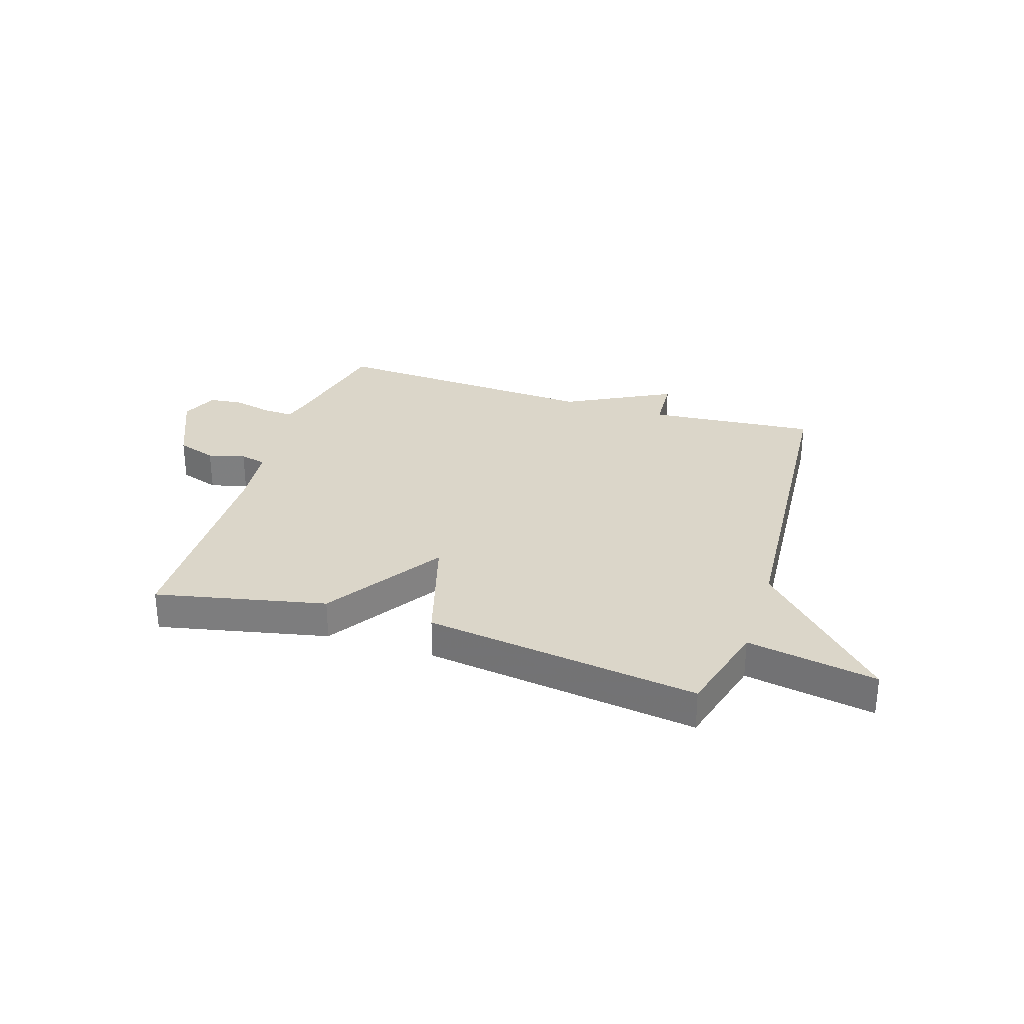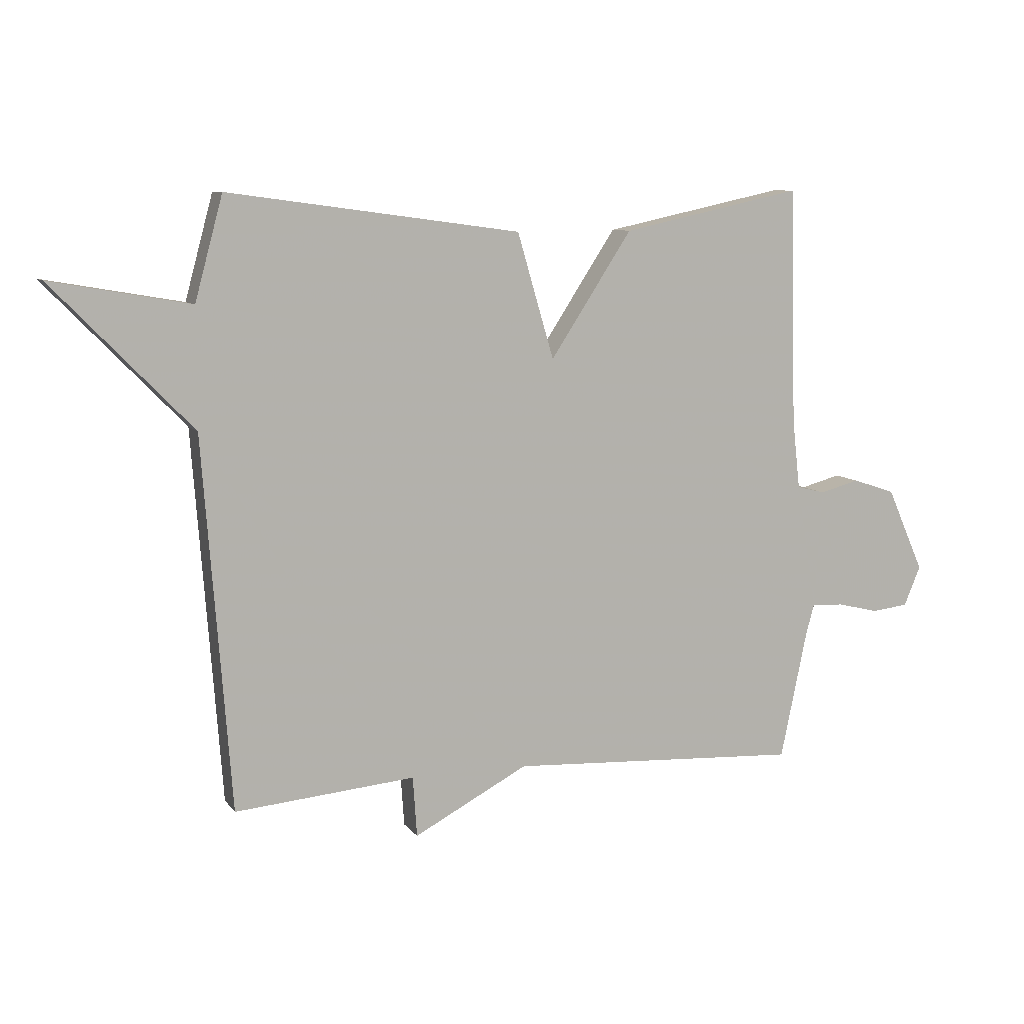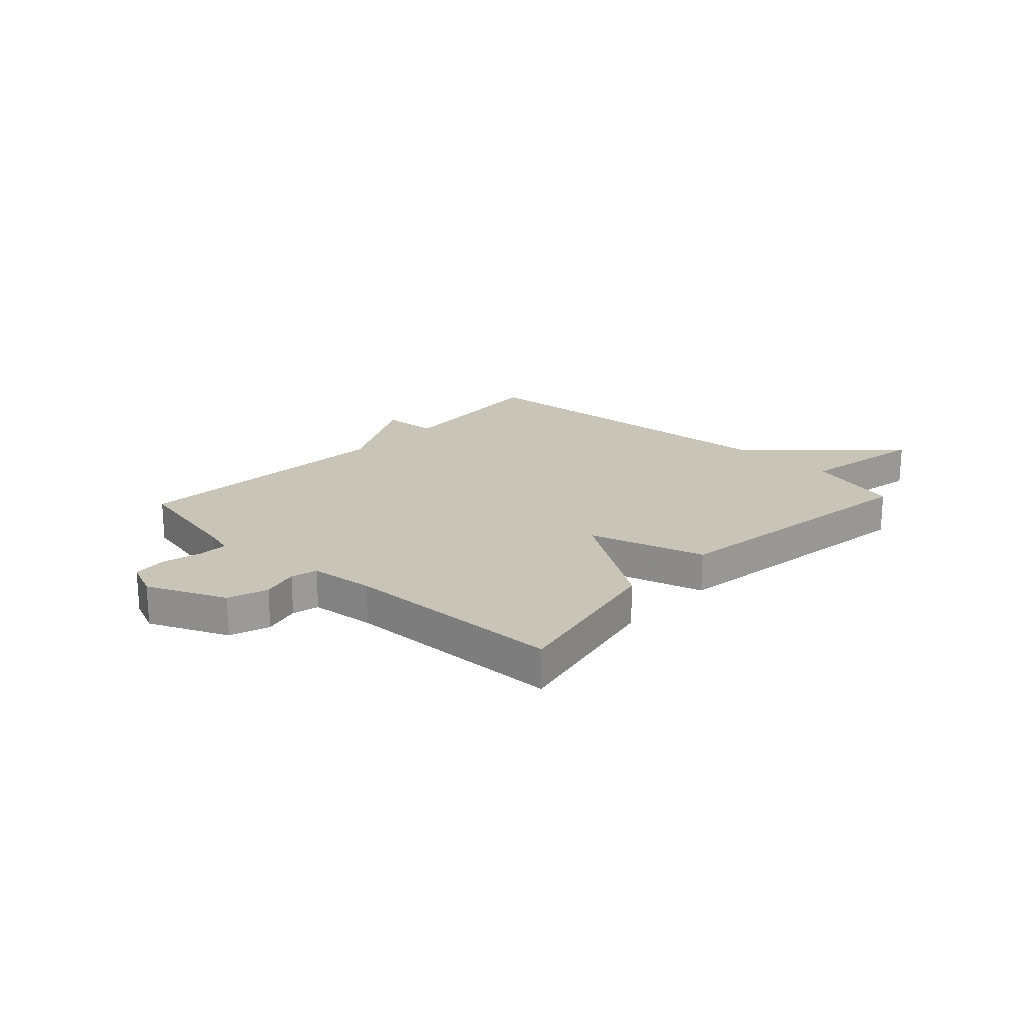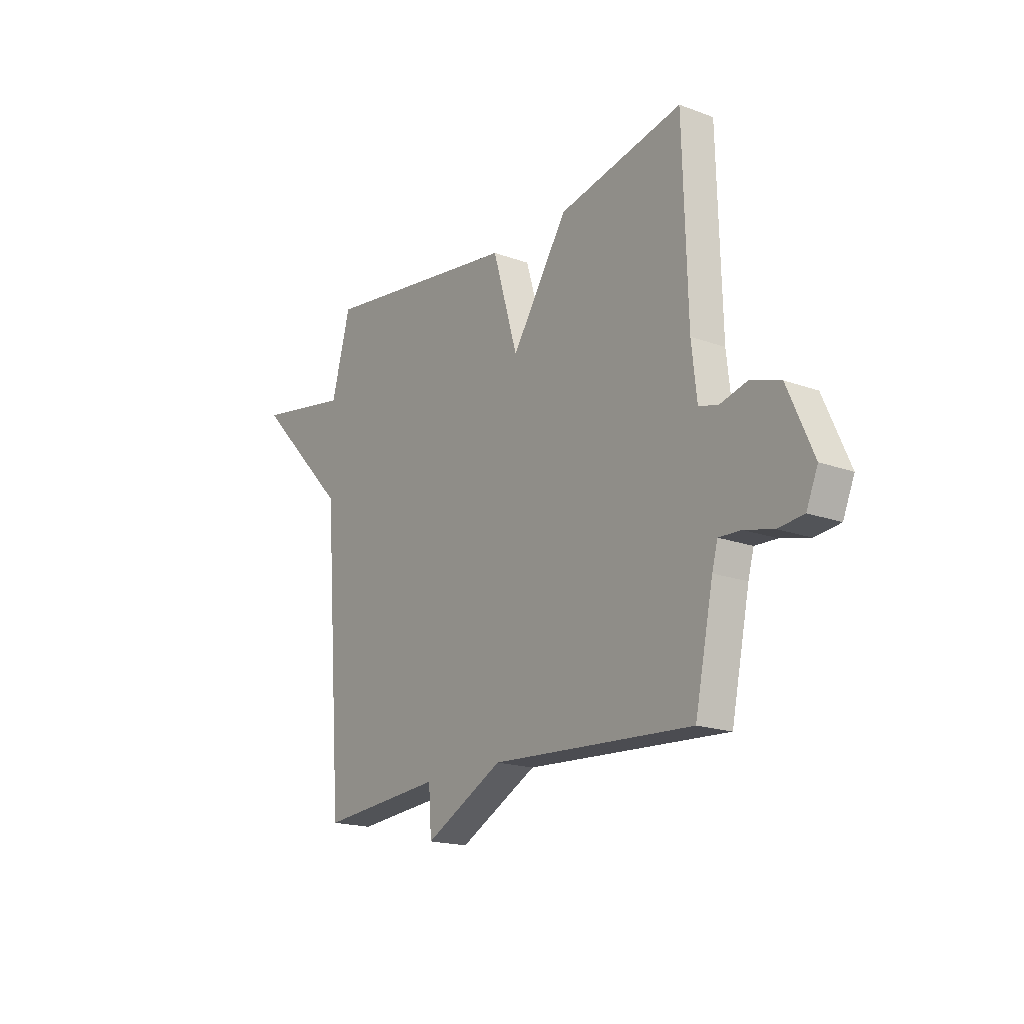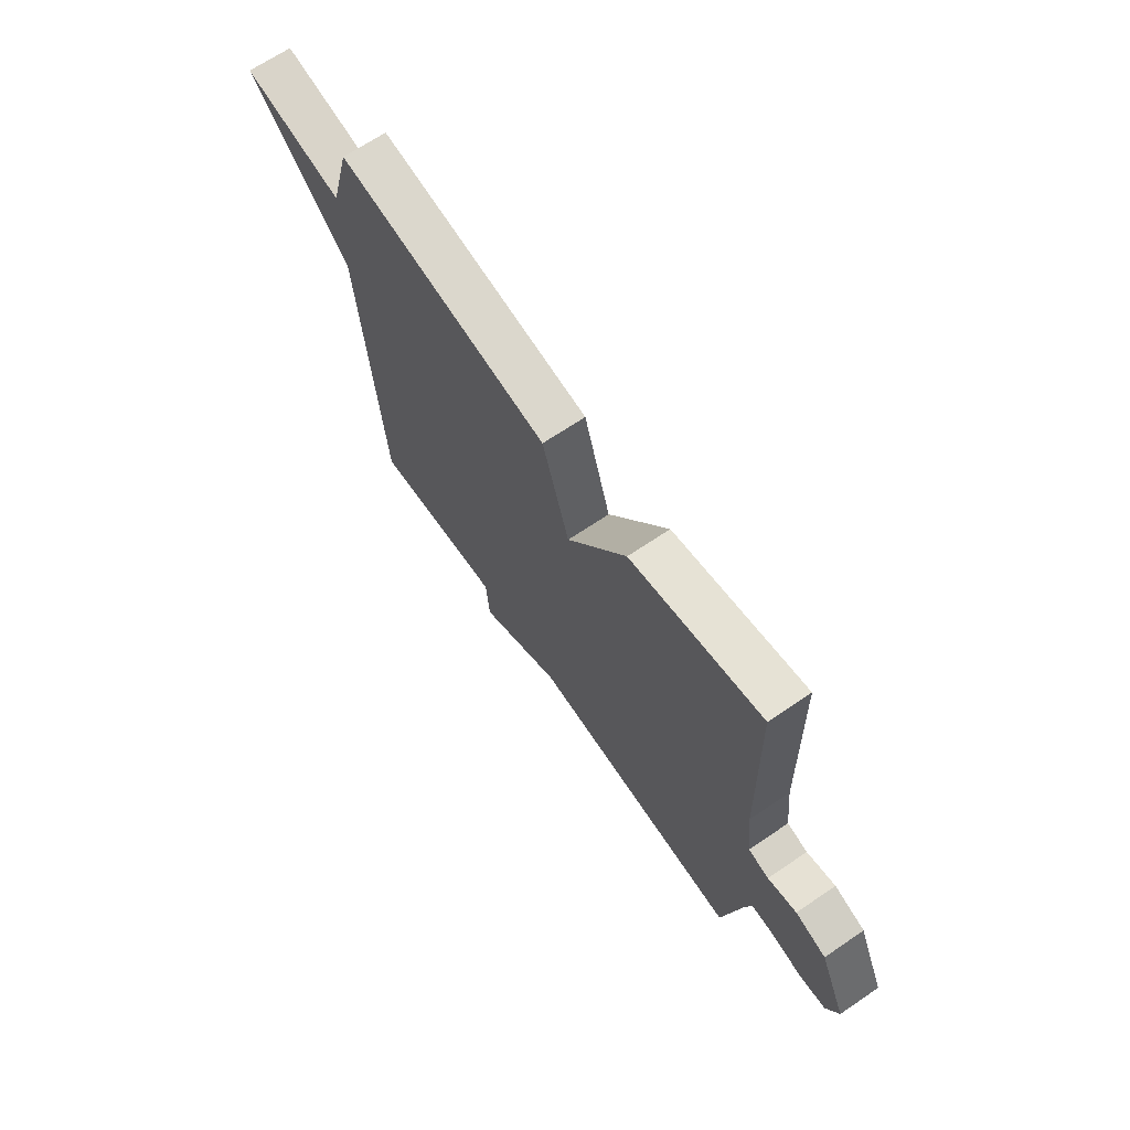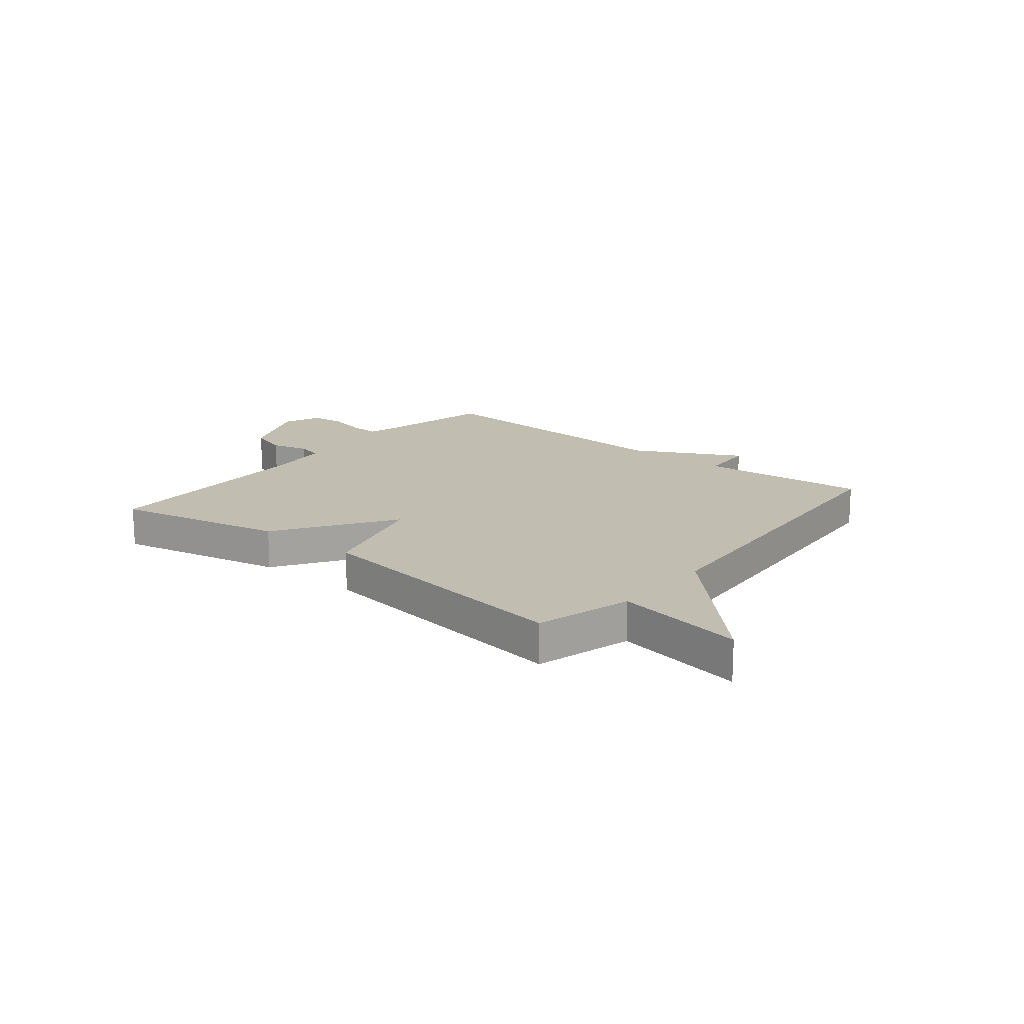
<metadata>
{"format":"obj","ext":"obj","renderer":"f3d","projection":"perspective","resolution":1024,"background":"white","views":[{"elev":30.0,"azim":17.8,"up":"+Y"},{"elev":8.8,"azim":159.2,"up":"+Z"},{"elev":20.1,"azim":-46.8,"up":"+Y"},{"elev":-18.0,"azim":-125.6,"up":"+Z"},{"elev":67.5,"azim":-124.2,"up":"+Z"},{"elev":16.8,"azim":39.3,"up":"+Y"}]}
</metadata>
<code>
v 0.5 0.07 0.5
v 0.547 0.07 0.326
v 0.781 0.07 0.367
v 0.547 0.07 0.126
v 0.5 0.07 -0.5
v 0.195 0.07 -0.473
v 0.188 0.07 -0.575
v -0.005 0.07 -0.473
v -0.5 0.07 -0.5
v -0.545 0.07 -0.283
v -0.559 0.07 -0.232
v -0.613 0.07 -0.234
v -0.684 0.07 -0.251
v -0.746 0.07 -0.244
v -0.774 0.07 -0.177
v -0.711 0.07 -0.035
v -0.639 0.07 -0.011
v -0.572 0.07 -0.029
v -0.524 0.07 -0.017
v -0.511 0.07 0.1
v -0.5 0.07 0.5
v -0.194 0.07 0.434
v -0.056 0.07 0.223
v 0.006 0.07 0.434
v 0.5 0 0.5
v 0.547 0 0.326
v 0.781 0 0.367
v 0.547 0 0.126
v 0.5 0 -0.5
v 0.195 0 -0.473
v 0.188 0 -0.575
v -0.005 0 -0.473
v -0.5 0 -0.5
v -0.545 0 -0.283
v -0.559 0 -0.232
v -0.613 0 -0.234
v -0.684 0 -0.251
v -0.746 0 -0.244
v -0.774 0 -0.177
v -0.711 0 -0.035
v -0.639 0 -0.011
v -0.572 0 -0.029
v -0.524 0 -0.017
v -0.511 0 0.1
v -0.5 0 0.5
v -0.194 0 0.434
v -0.056 0 0.223
v 0.006 0 0.434
f 23 24 1 2
f 20 21 22 23
f 19 20 23 2
f 16 17 18
f 15 16 18
f 14 15 18
f 13 14 18
f 12 13 18
f 11 12 18 19
f 2 3 4
f 19 2 4
f 11 19 4
f 10 11 4
f 8 9 10 4
f 6 7 8
f 4 5 6
f 4 6 8
f 26 25 48 47
f 47 46 45 44
f 26 47 44 43
f 42 41 40
f 42 40 39
f 42 39 38
f 42 38 37
f 42 37 36
f 43 42 36 35
f 28 27 26
f 28 26 43
f 28 43 35
f 28 35 34
f 28 34 33 32
f 32 31 30
f 30 29 28
f 32 30 28
f 1 25 26 2
f 2 26 27 3
f 3 27 28 4
f 4 28 29 5
f 5 29 30 6
f 6 30 31 7
f 7 31 32 8
f 8 32 33 9
f 9 33 34 10
f 10 34 35 11
f 11 35 36 12
f 12 36 37 13
f 13 37 38 14
f 14 38 39 15
f 15 39 40 16
f 16 40 41 17
f 17 41 42 18
f 18 42 43 19
f 19 43 44 20
f 20 44 45 21
f 21 45 46 22
f 22 46 47 23
f 23 47 48 24
f 24 48 25 1

</code>
